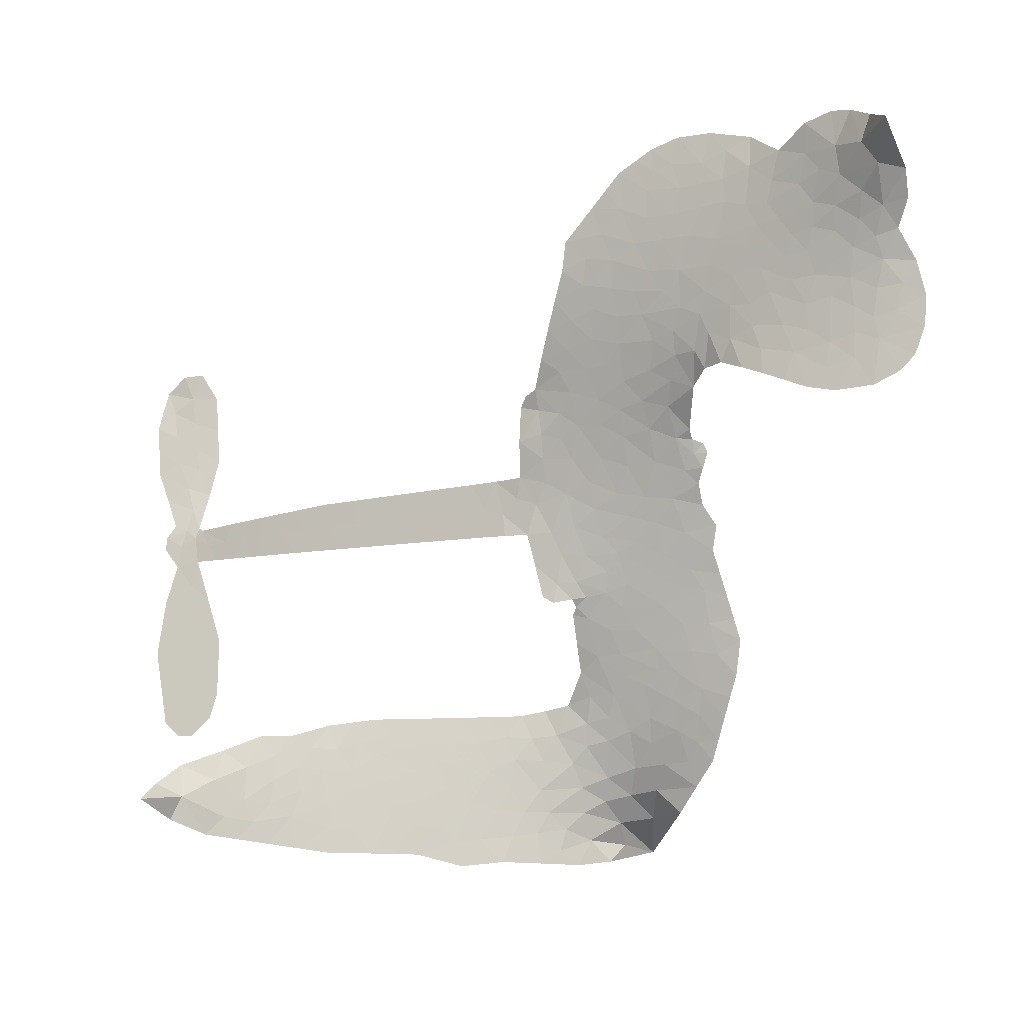
<metadata>
{"format":"obj","ext":"obj","renderer":"f3d","projection":"perspective","resolution":1024,"background":"white","views":[{"elev":-11.6,"azim":-166.5,"up":"+Y"}]}
</metadata>
<code>
v -6.901 0.597 0.2257
v -6.884 0.6732 0.2142
v -6.848 0.7423 0.1893
v -6.874 0.7998 0.1564
v -6.873 0.856 0.1258
v -6.841 0.9313 0
v -6.801 0.978 0.102
v -6.756 1.005 0.135
v -6.712 1.014 0.1547
v -6.65 1.001 0.1819
v -6.585 0.958 0.2241
v -6.518 1.009 0.2597
v -6.423 1.035 0.2811
v -6.344 1.036 0.2947
v -6.281 1.016 0.3046
v -6.201 0.9696 0.3194
v -6.064 0.8227 0.357
v -6.053 0.7572 0.3705
v -5.964 0.5007 0.4716
v -5.938 0.4895 0.486
v -5.923 0.4663 0.5
v -5.914 0.3003 0.5272
v -5.399 0.2766 0.6118
v -5.049 0.2395 0.6795
v -5.037 0.2472 0.6864
v -5.073 0.4269 0.7179
v -5.057 0.5971 0.7338
v -5.013 0.6651 0.7382
v -4.963 0.6632 0.741
v -4.917 0.6231 0.75
v -4.899 0.5262 0.73
v -4.913 0.3998 0.7164
v -4.971 0.2563 0.6913
v -4.951 0.2266 0.6867
v -4.948 0.1953 0.6845
v -4.983 0.1486 0.6806
v -4.956 0.05946 0.6797
v -4.936 -0.07181 0.6797
v -4.964 -0.2466 0.6797
v -4.998 -0.2804 0.6797
v -5.035 -0.2819 0.6797
v -5.08 -0.2399 0.6797
v -5.099 -0.1805 0.6797
v -5.101 -0.04461 0.6797
v -5.038 0.1596 0.6784
v -5.927 0.1641 0.5463
v -5.958 0.01761 0.5748
v -5.983 0.002267 0.5774
v -6.027 0.0108 0.5876
v -6.034 -0.006104 0.6008
v -6.024 -0.0234 0.6103
v -6.03 -0.155 0.669
v -5.992 -0.2299 0.7013
v -5.878 -0.2533 0.6935
v -5.542 -0.2647 0.5832
v -5.441 -0.2801 0.546
v -5.353 -0.3084 0.5055
v -5.294 -0.3079 0.4795
v -5.129 -0.3835 0.3786
v -5.089 -0.4302 0.324
v -5.084 -0.4709 0.25
v -5.118 -0.5122 0.3476
v -5.184 -0.5442 0.4048
v -5.439 -0.5823 0.5381
v -5.639 -0.5854 0.6229
v -5.739 -0.6122 0.662
v -5.831 -0.6016 0.6969
v -6 -0.6067 0.7854
v -6.067 -0.5965 0.8353
v -6.143 -0.566 1
v -6.248 -0.4849 0.7852
v -6.337 -0.3689 0.7241
v -6.407 -0.1736 0.6592
v -6.421 -0.09395 0.64
v -6.369 0.1116 0.5732
v -6.381 0.1678 0.5548
v -6.352 0.2144 0.5366
v -6.347 0.2612 0.5138
v -6.373 0.3282 0.488
v -6.364 0.3499 0.4836
v -6.339 0.3595 0.475
v -6.336 0.3795 0.4601
v -6.357 0.4649 0.3966
v -6.389 0.4959 0.3579
v -6.431 0.4996 0.3262
v -6.632 0.4121 0.2586
v -6.695 0.3987 0.2511
v -6.78 0.4045 0.2439
v -6.84 0.432 0.2394
v -6.872 0.4655 0.2368
v -6.896 0.5278 0.2319
v -5.483 0.1619 0.5994
v -5.029 0.2217 0.682
v -6.302 0.3631 0.4707
v -6.06 0.01522 0.5938
v -6.027 -0.08921 0.6381
v -6.341 0.3274 0.4874
v -5.969 0.4528 0.4858
v -5.943 0.09079 0.5622
v -5.26 0.1608 0.6359
v -5.003 0.2435 0.688
v -5.149 0.1602 0.6569
v -5.094 0.1599 0.6682
v -6.36 0.2946 0.4976
v -6.038 0.05147 0.5788
v -5.055 0.3371 0.7066
v -4.991 0.2021 0.6836
v -5.014 0.2986 0.6984
v -5.141 -0.4581 0.3594
v -5.019 -0.2256 0.6797
v -6.289 0.431 0.4356
v -6.06 -0.03205 0.6142
v -6.317 0.2919 0.5014
v -6.796 0.5066 0.2382
v -6.719 0.9319 0.1552
v -6.403 0.5726 0.3324
v -5.918 0.3832 0.5019
v -5.993 0.04618 0.574
v -5.224 0.258 0.6416
v -5.136 0.2487 0.6585
v -6.113 0.0721 0.5787
v -6.051 0.4852 0.4567
v -6.283 0.2304 0.5268
v -6.317 0.538 0.378
v -6.008 0.1142 0.5604
v -5.068 0.1979 0.6737
v -6.143 -0.009435 0.6088
v -5.117 0.2033 0.6633
v -5.169 0.2083 0.6528
v -6.306 0.1542 0.5563
v -5.323 -0.4133 0.4835
v -5.07 0.0575 0.6798
v -4.99 0.6024 0.7367
v -4.942 0.328 0.7065
v -4.95 -0.1592 0.6797
v -6.774 0.8256 0.1614
v -5.205 0.1605 0.6462
v -5.323 -0.3565 0.4878
v -5.022 0.09871 0.6796
v -5.424 -0.3858 0.5314
v -5.212 -0.3457 0.436
v -5.264 -0.3844 0.4558
v -6.348 0.9149 0.2996
v -6.015 -0.4826 0.7746
v -6.836 0.5672 0.2303
v -6.685 0.5094 0.2508
v -6.78 0.9198 0.111
v -6.175 0.3752 0.4757
v -6.132 -0.1173 0.6496
v -5.065 0.512 0.7265
v -4.996 0.3583 0.709
v -6.818 0.7903 0.1686
v -6.748 0.713 0.2103
v -6.765 0.7684 0.189
v -6.658 0.7703 0.2197
v -6.712 0.8061 0.1922
v -5.312 -0.5632 0.4788
v -5.2 -0.4166 0.4135
v -6.329 0.9748 0.2993
v -6.175 0.7705 0.3529
v -6.025 -0.5468 0.8021
v -6.673 0.4525 0.2536
v -6.531 0.4558 0.2803
v -6.74 0.4682 0.2454
v -6.24 0.387 0.4638
v -6.075 -0.1199 0.6517
v -6.108 -0.2082 0.6851
v -6.709 0.7516 0.2092
v -6.66 0.6639 0.2398
v -6.632 0.8681 0.2106
v -6.726 0.8684 0.1665
v -6.402 0.9649 0.2852
v -6.267 0.9221 0.3145
v -6.112 0.781 0.3597
v -5.915 -0.6041 0.7377
v -6.092 -0.5037 0.8371
v -6.248 0.3143 0.4939
v -6.187 0.4966 0.4282
v -6.661 0.8236 0.2071
v -6.581 0.802 0.2406
v -6.132 0.8962 0.3381
v -6.301 0.4851 0.4059
v -5.973 -0.5219 0.7629
v -5.919 -0.4308 0.7213
v -6.229 0.4493 0.4387
v -6.153 0.8332 0.3449
v -6.008 0.6291 0.4135
v -6.253 0.5134 0.4069
v -6.204 0.8849 0.329
v -6.242 0.6391 0.3697
v -6.125 0.6646 0.3864
v -6.265 0.5779 0.3811
v -6.102 0.721 0.3747
v -6.181 0.5805 0.4007
v -6.337 0.6405 0.3427
v -6.031 0.6932 0.3907
v -6.317 0.5912 0.3617
v -6.067 0.6446 0.4009
v -6.115 0.5974 0.408
v -6.052 0.581 0.4239
v -6.098 0.5326 0.4322
v -5.986 0.5649 0.4395
v -6.121 0.4623 0.4521
v -6.029 0.5333 0.4445
v -6.367 0.5399 0.3566
v -6.108 0.02376 0.5947
v -6.159 0.0426 0.5908
v -6.188 0.1381 0.5591
v -6.243 -0.01058 0.6117
v -4.941 0.5688 0.7369
v -5 0.5347 0.7299
v -5.012 0.4639 0.722
v -6.743 0.5843 0.2361
v -6.742 0.5262 0.2418
v -6.045 0.3352 0.5029
v -6.812 0.6802 0.211
v -6.509 0.5708 0.2908
v -6.048 -0.2116 0.6893
v -6.084 -0.3151 0.7251
v -6.037 -0.2735 0.7096
v -6.09 -0.2604 0.705
v -6.192 -0.265 0.7037
v -6.14 -0.2938 0.7171
v -5.997 -0.3667 0.7315
v -6.217 -0.3716 0.7473
v -6.032 -0.3266 0.7248
v -6.076 -0.4006 0.7615
v -5.961 -0.2996 0.71
v -6.189 -0.3219 0.7274
v -6.372 -0.2712 0.6901
v -6.145 -0.379 0.7569
v -6.648 0.9334 0.1933
v -6.679 0.8911 0.1846
v -6.461 0.985 0.2717
v -6.515 0.9361 0.2538
v -6.45 0.9185 0.2745
v -6.504 0.8478 0.2617
v -6.241 0.9928 0.3118
v -6.282 0.9686 0.3078
v -6.094 -0.5541 0.8842
v -6.17 -0.4922 0.8518
v -6.591 0.7157 0.2505
v -6.167 0.9329 0.3281
v -6.297 0.8013 0.3236
v -6.243 0.1768 0.5464
v -6.253 0.1048 0.5721
v -6.151 0.2488 0.5222
v -6.217 0.2383 0.5242
v -6.177 0.1957 0.5395
v -6.109 0.1522 0.5533
v -6.303 -0.1143 0.6463
v -5.02 0.4088 0.7155
v -4.965 0.4283 0.7185
v -4.906 0.463 0.7232
v -4.952 0.4999 0.7269
v -6.786 0.5565 0.2347
v -6.796 0.619 0.2253
v -6.738 0.6489 0.2266
v -5.974 0.3388 0.5093
v -6.065 0.4095 0.4783
v -6.798 0.7298 0.1974
v -6.456 0.5507 0.3121
v -6.457 0.6271 0.3038
v -6.481 0.4777 0.2987
v -6.603 0.4969 0.2655
v -6.527 0.5148 0.2851
v -6.579 0.563 0.2703
v -6.552 0.6419 0.2714
v -6.064 -0.4554 0.7878
v -6.014 -0.4234 0.7543
v -6.126 -0.4406 0.7952
v -6.19 -0.4307 0.7847
v -5.927 -0.361 0.7124
v -5.71 -0.2589 0.6428
v -5.902 -0.3072 0.7002
v -5.861 -0.3586 0.6932
v -5.794 -0.2561 0.6703
v -5.85 -0.4261 0.6962
v -5.881 -0.4833 0.7136
v -5.742 -0.3744 0.6548
v -5.843 -0.3017 0.6848
v -5.935 -0.4826 0.7373
v -5.853 -0.5414 0.7058
v -5.804 -0.3842 0.6767
v -5.78 -0.3202 0.666
v -5.778 -0.5478 0.6752
v -5.719 -0.3186 0.6458
v -5.76 -0.4611 0.6647
v -5.632 -0.3874 0.6146
v -5.819 -0.4794 0.6883
v -5.626 -0.2618 0.6131
v -5.685 -0.3653 0.6342
v -5.705 -0.4274 0.6426
v -5.637 -0.3242 0.6166
v -5.69 -0.514 0.6397
v -5.555 -0.3494 0.5857
v -5.935 -0.2416 0.7027
v -6.568 0.8919 0.2353
v -6.609 0.7615 0.2374
v -6.642 0.7214 0.2343
v -6.558 0.7558 0.2548
v -6.527 0.7995 0.2592
v -6.53 0.7002 0.2708
v -6.43 0.783 0.2913
v -6.502 0.7491 0.2734
v -6.463 0.6941 0.2928
v -6.4 0.6666 0.3173
v -6.383 0.619 0.3315
v -6.338 0.7263 0.3253
v -6.412 0.7257 0.3044
v -6.263 0.8571 0.3226
v -6.326 0.8565 0.3098
v -6.232 0.8006 0.337
v -6.401 0.8615 0.291
v -6.365 0.8008 0.3071
v -6.265 0.7343 0.3424
v -6.2 0.08204 0.5786
v -6.247 0.04723 0.5919
v -6.395 0.008852 0.6113
v -6.313 0.06918 0.5866
v -6.382 0.06023 0.5936
v -6.342 0.02296 0.6036
v -6.35 -0.05344 0.628
v -6.143 0.1137 0.5663
v -6.067 0.1101 0.5645
v -6.042 0.1777 0.5454
v -6.365 -0.1253 0.6483
v -6.259 -0.2965 0.7103
v -6.852 0.6256 0.2217
v -5.974 0.3959 0.4951
v -6.124 0.4036 0.472
v -6.173 0.435 0.4535
v -6.117 0.3315 0.4968
v -6.021 0.4403 0.4769
v -6.581 0.4339 0.2675
v -6.506 0.6209 0.2876
v -6.604 0.6614 0.2543
v -6.635 0.6007 0.2533
v -6.692 0.6132 0.2406
v -5.723 -0.5586 0.6543
v -5.639 -0.4609 0.6182
v -6.554 0.844 0.2449
v -6.454 0.8654 0.2761
v -6.297 0.6842 0.3446
v -6.287 -0.0542 0.6271
v -6.217 -0.1038 0.6437
v -6.408 -0.04254 0.6271
v -5.985 0.1678 0.5475
v -5.951 0.2352 0.5353
v -6.095 0.216 0.5342
v -6.027 0.2545 0.5264
v -6.023 0.3811 0.4925
v -6.18 0.3088 0.4999
v -6.638 0.5429 0.2572
v -5.627 -0.5231 0.6153
v -5.539 -0.5838 0.5793
v -5.528 -0.4729 0.5739
v -5.589 -0.5846 0.6006
v -5.565 -0.5267 0.5895
v -5.5 -0.5317 0.5625
v -5.584 -0.4739 0.5968
v -5.557 -0.4146 0.5858
v -5.443 -0.4685 0.538
v -5.494 -0.3841 0.561
v -5.458 -0.337 0.5482
v -5.402 -0.3346 0.525
v -5.491 -0.2724 0.5649
v -5.705 0.163 0.5668
v -5.656 0.2885 0.5732
v -5.979 0.2833 0.5228
v -6.085 0.278 0.5162
v -5.443 -0.5255 0.5385
v -5.364 -0.4973 0.5021
v -5.375 -0.5728 0.5102
v -5.262 -0.4616 0.4493
v -5.509 -0.3226 0.569
v -5.816 0.1636 0.5522
v -5.317 -0.4681 0.4787
v -5.248 -0.5537 0.4437
v -5.284 -0.5123 0.4618
v -5.223 -0.5025 0.4252
v -5.785 0.2944 0.5547
v -5.904 0.2513 0.5374
v -5.849 0.2974 0.5441
v -5.027 -0.1477 0.6797
v -4.982 -0.1093 0.6797
v -5.013 -0.02428 0.6797
v -5.1 -0.1126 0.6797
v -5.042 -0.08496 0.6797
v -6.814 0.8703 0.1157
v -6.112 -0.06066 0.6274
v -6.173 -0.06241 0.6288
v -6.181 0.6414 0.3826
v -6.175 0.7058 0.3671
v -6.151 0.5363 0.4213
v -6.293 -0.4269 0.7518
v -6.277 -0.3687 0.7348
v -5.585 -0.3015 0.5978
v -6.32 -0.2004 0.6725
v -6.252 -0.2245 0.685
v -6.183 -0.1876 0.6748
v -6.269 -0.1657 0.6639
v -6.137 -0.1673 0.6685
v -6.22 -0.154 0.6614
v -5.487 -0.4376 0.5572
v -5.383 -0.4358 0.5116
v -5.37 -0.3836 0.5075
v -5.82 0.2336 0.5506
v -5.871 0.1638 0.5468
v -5.76 0.2021 0.5592
v -5.721 0.2914 0.564
v -5.594 0.1624 0.5828
v -5.7 0.2288 0.5674
v -5.649 0.1627 0.5747
v -5.527 0.2825 0.5922
v -5.621 0.2273 0.5786
v -5.552 0.2181 0.5888
v -5.592 0.2855 0.5826
v -5.538 0.1622 0.591
v -4.946 -0.006172 0.6797
v -5.013 0.03664 0.6797
v -5.085 0.006446 0.6797
v -6.228 0.6927 0.3594
v -6.389 -0.2224 0.6737
v -6.311 -0.2617 0.6931
v -6.355 -0.32 0.7075
v -6.303 -0.3239 0.7149
v -5.868 0.215 0.545
v -5.311 0.2673 0.6259
v -5.272 0.2207 0.6334
v -5.372 0.1613 0.6169
v -5.316 0.161 0.6262
v -5.343 0.2156 0.6213
v -5.407 0.2139 0.6111
v -5.463 0.2796 0.6019
v -5.49 0.2237 0.5981
v -5.909 -0.5321 0.7309
v -5.958 -0.5731 0.7601
f 112 206 391
f 186 160 174
f 75 130 76
f 203 122 201
f 105 121 206
f 45 107 93
f 51 50 112
f 123 78 77
f 89 88 114
f 125 118 99
f 1 91 145
f 162 164 87
f 25 108 106
f 43 42 110
f 80 79 97
f 126 93 24
f 58 138 142
f 179 299 180
f 128 129 102
f 105 125 325
f 52 166 167
f 143 159 172
f 240 176 70
f 142 138 131
f 176 240 161
f 223 231 219
f 59 158 109
f 95 112 50
f 117 21 98
f 113 94 97
f 97 104 113
f 104 78 113
f 349 383 22
f 166 112 391
f 105 95 49
f 74 73 327
f 51 112 96
f 82 94 111
f 107 34 101
f 52 218 53
f 323 345 322
f 203 260 122
f 90 89 114
f 167 221 218
f 145 256 257
f 91 90 114
f 298 232 170
f 98 19 334
f 282 183 437
f 77 76 130
f 4 3 152
f 152 5 4
f 56 365 366
f 45 126 103
f 115 9 8
f 8 7 147
f 45 139 36
f 106 151 252
f 147 7 6
f 381 158 375
f 114 145 91
f 246 208 245
f 136 154 156
f 10 9 115
f 19 122 334
f 205 83 124
f 17 174 18
f 84 205 116
f 165 111 94
f 182 83 111
f 162 146 164
f 239 15 159
f 206 207 127
f 129 137 102
f 236 234 235
f 350 250 326
f 172 159 14
f 180 302 342
f 126 45 93
f 322 318 320
f 239 238 15
f 211 150 212
f 5 152 390
f 136 152 154
f 25 93 101
f 31 30 210
f 107 45 36
f 124 192 197
f 161 183 144
f 119 430 137
f 120 119 129
f 296 364 376
f 359 361 355
f 287 274 285
f 363 373 406
f 276 285 281
f 50 49 95
f 53 218 220
f 275 54 297
f 49 48 118
f 126 128 103
f 274 287 294
f 58 57 138
f 78 123 113
f 407 406 131
f 118 105 49
f 375 158 142
f 68 161 69
f 61 109 62
f 421 139 132
f 109 60 59
f 166 52 96
f 423 394 160
f 60 109 61
f 348 349 351
f 85 84 116
f 141 58 142
f 162 87 86
f 43 110 385
f 134 32 151
f 386 385 135
f 110 42 41
f 110 135 385
f 102 103 128
f 57 366 407
f 40 110 41
f 40 39 110
f 421 387 420
f 119 137 129
f 141 158 59
f 37 36 139
f 105 206 95
f 47 118 48
f 94 81 97
f 95 206 112
f 430 433 432
f 432 100 430
f 413 416 369
f 82 81 94
f 177 165 94
f 98 20 19
f 98 21 20
f 97 79 104
f 63 62 109
f 108 151 106
f 117 330 259
f 210 133 211
f 93 107 101
f 83 82 111
f 259 22 117
f 348 99 46
f 47 99 118
f 24 93 25
f 132 139 45
f 35 34 107
f 126 24 128
f 101 34 33
f 118 125 105
f 130 123 77
f 115 8 147
f 128 24 120
f 108 101 33
f 27 133 28
f 108 33 134
f 255 253 254
f 185 111 165
f 28 133 29
f 133 30 29
f 129 128 120
f 110 39 135
f 159 15 14
f 145 114 256
f 193 160 394
f 101 108 25
f 389 388 385
f 36 35 107
f 168 154 153
f 81 80 97
f 372 373 363
f 151 108 134
f 214 114 164
f 145 257 329
f 163 265 335
f 179 233 171
f 390 6 5
f 147 390 171
f 113 123 177
f 177 123 248
f 209 346 392
f 397 396 225
f 261 154 152
f 27 150 211
f 253 252 151
f 152 136 390
f 3 2 216
f 168 169 300
f 261 152 3
f 168 156 154
f 261 153 154
f 234 236 172
f 179 156 155
f 147 171 115
f 64 374 372
f 375 380 381
f 141 142 158
f 142 131 375
f 172 14 13
f 143 173 239
f 308 205 197
f 196 198 187
f 283 175 67
f 161 144 176
f 264 266 163
f 214 146 213
f 85 262 264
f 262 85 116
f 114 88 164
f 87 164 88
f 177 94 113
f 332 148 331
f 112 166 96
f 166 149 403
f 346 209 345
f 223 219 221
f 169 168 153
f 155 156 168
f 265 162 86
f 162 265 146
f 179 180 170
f 11 10 232
f 136 156 171
f 171 156 179
f 12 234 13
f 172 13 234
f 173 311 189
f 189 311 313
f 16 173 189
f 200 198 199
f 288 280 284
f 183 282 144
f 270 184 224
f 70 176 241
f 245 248 123
f 148 165 177
f 188 194 192
f 188 182 185
f 179 155 299
f 179 170 233
f 299 300 242
f 301 302 180
f 188 192 124
f 17 181 186
f 83 182 124
f 438 161 68
f 437 283 279
f 288 290 286
f 220 226 228
f 332 165 148
f 188 185 178
f 17 186 174
f 189 186 181
f 174 193 18
f 185 182 111
f 202 187 200
f 182 188 124
f 16 189 243
f 311 173 312
f 189 313 186
f 194 190 192
f 18 193 196
f 194 188 178
f 190 195 197
f 160 193 174
f 198 196 193
f 122 204 201
f 393 194 199
f 160 313 316
f 304 314 343
f 190 197 192
f 198 193 191
f 197 195 308
f 199 191 393
f 198 191 199
f 395 194 178
f 198 200 187
f 201 200 199
f 204 19 202
f 395 199 194
f 201 395 203
f 332 178 185
f 204 202 200
f 260 331 333
f 201 204 200
f 19 204 122
f 83 205 84
f 197 205 124
f 207 206 121
f 206 127 391
f 324 317 207
f 130 320 246
f 250 350 249
f 123 130 245
f 127 207 209
f 207 121 324
f 30 133 210
f 133 27 211
f 150 26 212
f 210 211 255
f 252 212 26
f 253 255 212
f 146 354 339
f 258 153 216
f 146 214 164
f 256 214 213
f 353 247 333
f 348 46 349
f 2 1 329
f 216 257 258
f 307 263 308
f 354 267 338
f 52 167 218
f 221 220 218
f 221 167 223
f 269 270 227
f 219 226 220
f 53 220 228
f 167 222 223
f 219 220 221
f 402 400 404
f 328 225 229
f 222 229 223
f 269 227 271
f 226 227 224
f 224 273 228
f 397 72 396
f 71 70 241
f 227 226 219
f 226 224 228
f 223 229 231
f 144 269 176
f 273 224 184
f 297 53 228
f 399 251 327
f 231 229 225
f 400 402 399
f 426 427 425
f 71 241 272
f 219 231 227
f 10 115 232
f 233 115 171
f 170 232 233
f 115 233 232
f 11 235 12
f 234 12 235
f 11 232 298
f 236 143 172
f 235 11 298
f 235 237 343
f 299 301 180
f 237 302 304
f 143 239 159
f 173 16 238
f 173 238 239
f 70 69 240
f 161 240 69
f 176 269 271
f 271 231 272
f 338 268 337
f 262 263 217
f 314 312 143
f 189 181 243
f 316 313 244
f 246 245 130
f 249 248 245
f 319 322 321
f 318 207 317
f 250 249 208
f 215 260 333
f 249 245 208
f 248 247 353
f 250 208 324
f 247 248 249
f 325 250 324
f 325 326 250
f 230 399 424
f 400 222 401
f 106 252 26
f 253 151 32
f 255 254 31
f 212 252 253
f 210 255 31
f 253 32 254
f 212 255 211
f 214 256 114
f 257 256 213
f 257 213 258
f 216 2 329
f 339 258 213
f 169 153 258
f 330 117 98
f 326 351 350
f 331 260 203
f 259 330 352
f 3 216 261
f 153 261 216
f 263 262 116
f 266 264 262
f 310 304 305
f 301 242 303
f 265 266 267
f 266 262 217
f 267 266 217
f 265 163 266
f 268 267 217
f 268 338 267
f 263 336 217
f 268 303 337
f 270 269 144
f 227 231 271
f 270 144 282
f 227 270 224
f 272 231 225
f 176 271 241
f 272 225 396
f 241 271 272
f 184 278 276
f 228 273 275
f 276 284 285
f 285 274 277
f 273 276 275
f 284 276 278
f 184 276 273
f 54 275 281
f 175 283 437
f 276 281 275
f 279 184 282
f 278 184 279
f 437 279 282
f 290 288 284
f 376 398 296
f 277 54 281
f 282 184 270
f 438 183 161
f 66 286 67
f 67 286 283
f 279 290 278
f 284 280 285
f 285 280 287
f 277 281 285
f 340 65 295
f 278 290 284
f 292 287 280
f 294 287 292
f 340 286 66
f 341 293 295
f 292 280 293
f 358 359 355
f 279 283 290
f 286 290 283
f 293 280 288
f 291 294 398
f 294 292 289
f 295 293 288
f 289 292 293
f 294 289 296
f 294 291 274
f 340 288 286
f 293 341 289
f 361 362 341
f 365 376 364
f 342 170 180
f 275 297 228
f 237 235 298
f 300 299 155
f 301 299 242
f 168 300 155
f 337 300 169
f 242 337 303
f 342 302 237
f 305 301 303
f 311 312 244
f 336 303 268
f 307 310 306
f 301 305 302
f 305 303 306
f 303 336 306
f 304 302 305
f 307 306 263
f 305 306 310
f 308 263 116
f 307 195 309
f 308 116 205
f 195 307 308
f 309 344 316
f 309 244 315
f 307 309 310
f 315 310 309
f 312 173 143
f 313 311 244
f 314 143 236
f 315 312 314
f 244 309 316
f 186 313 160
f 343 314 236
f 315 314 304
f 315 304 310
f 244 312 315
f 344 309 195
f 393 394 423
f 208 246 317
f 318 317 246
f 75 320 130
f 207 318 209
f 323 251 345
f 320 318 246
f 320 321 322
f 322 319 323
f 320 75 321
f 318 322 209
f 347 74 323
f 327 323 74
f 317 324 208
f 325 324 121
f 105 325 121
f 326 325 125
f 348 326 125
f 350 247 249
f 230 425 399
f 323 327 251
f 427 397 328
f 73 399 327
f 145 329 1
f 216 329 257
f 334 330 98
f 215 352 260
f 332 331 203
f 331 148 333
f 178 332 203
f 332 185 165
f 353 333 148
f 371 247 350
f 122 260 334
f 334 260 352
f 336 263 306
f 265 86 335
f 268 217 336
f 300 337 242
f 337 169 338
f 169 258 339
f 265 354 146
f 146 339 213
f 169 339 338
f 65 340 66
f 288 340 295
f 65 355 295
f 341 295 355
f 237 298 342
f 170 342 298
f 235 343 236
f 304 343 237
f 195 190 344
f 423 344 190
f 346 345 251
f 322 345 209
f 399 425 400
f 391 392 149
f 99 348 125
f 323 319 347
f 413 410 368
f 259 370 22
f 215 351 370
f 326 348 351
f 371 333 247
f 370 351 349
f 371 215 333
f 259 352 215
f 334 352 330
f 148 177 353
f 248 353 177
f 267 354 265
f 339 354 338
f 360 363 357
f 289 341 362
f 357 359 360
f 358 356 359
f 364 140 365
f 360 359 356
f 355 65 358
f 361 359 357
f 356 64 360
f 364 405 140
f 361 357 362
f 355 361 341
f 357 363 405
f 289 362 296
f 360 64 372
f 374 157 373
f 296 362 364
f 362 357 405
f 366 365 140
f 398 376 55
f 366 140 407
f 56 366 57
f 417 415 418
f 365 56 367
f 428 384 383
f 22 370 349
f 215 370 259
f 350 351 371
f 215 371 351
f 373 157 380
f 363 360 372
f 378 375 131
f 373 378 406
f 372 374 373
f 381 380 379
f 365 367 376
f 55 376 367
f 377 410 408
f 46 383 349
f 406 378 131
f 373 380 378
f 63 381 379
f 380 375 378
f 157 379 380
f 63 109 381
f 158 381 109
f 408 382 384
f 22 383 384
f 386 135 38
f 377 408 428
f 428 46 409
f 385 386 389
f 387 386 38
f 389 44 388
f 421 420 37
f 422 44 387
f 386 387 389
f 43 385 388
f 44 389 387
f 171 390 136
f 6 390 147
f 392 391 127
f 166 391 149
f 209 392 127
f 149 392 346
f 394 393 191
f 190 194 393
f 193 394 191
f 423 160 316
f 203 395 178
f 199 395 201
f 272 396 71
f 222 328 229
f 328 397 225
f 291 398 55
f 294 296 398
f 400 328 222
f 401 222 167
f 399 402 251
f 167 403 401
f 404 149 346
f 404 400 401
f 346 251 402
f 166 403 167
f 404 403 149
f 404 401 403
f 346 402 404
f 140 405 363
f 362 405 364
f 407 131 138
f 363 406 140
f 407 138 57
f 140 406 407
f 410 377 368
f 413 411 410
f 428 408 384
f 382 408 410
f 413 414 416
f 382 410 411
f 369 411 413
f 416 414 412
f 436 434 435
f 413 368 414
f 417 416 412
f 92 436 419
f 418 369 416
f 417 419 436
f 139 421 37
f 417 418 416
f 417 412 419
f 387 38 420
f 422 421 132
f 344 423 316
f 421 422 387
f 393 423 190
f 72 397 427
f 399 73 424
f 400 425 328
f 425 427 328
f 425 230 426
f 72 427 426
f 46 428 383
f 377 428 409
f 119 429 430
f 137 430 100
f 432 433 431
f 429 23 433
f 434 431 433
f 433 430 429
f 434 433 23
f 415 417 436
f 92 431 434
f 434 436 92
f 434 23 435
f 415 436 435
f 437 183 438
f 68 175 438
f 437 438 175

</code>
